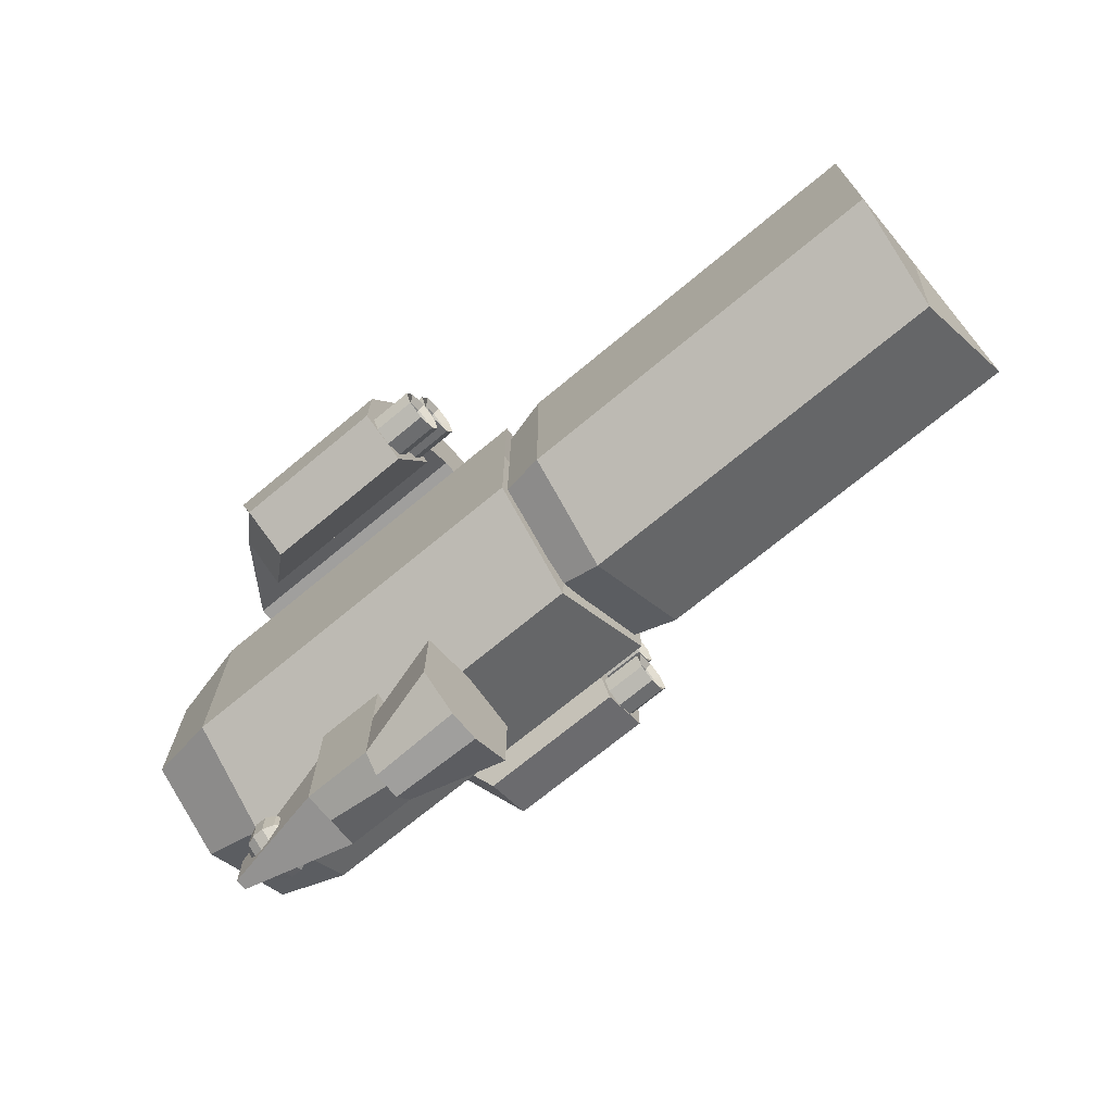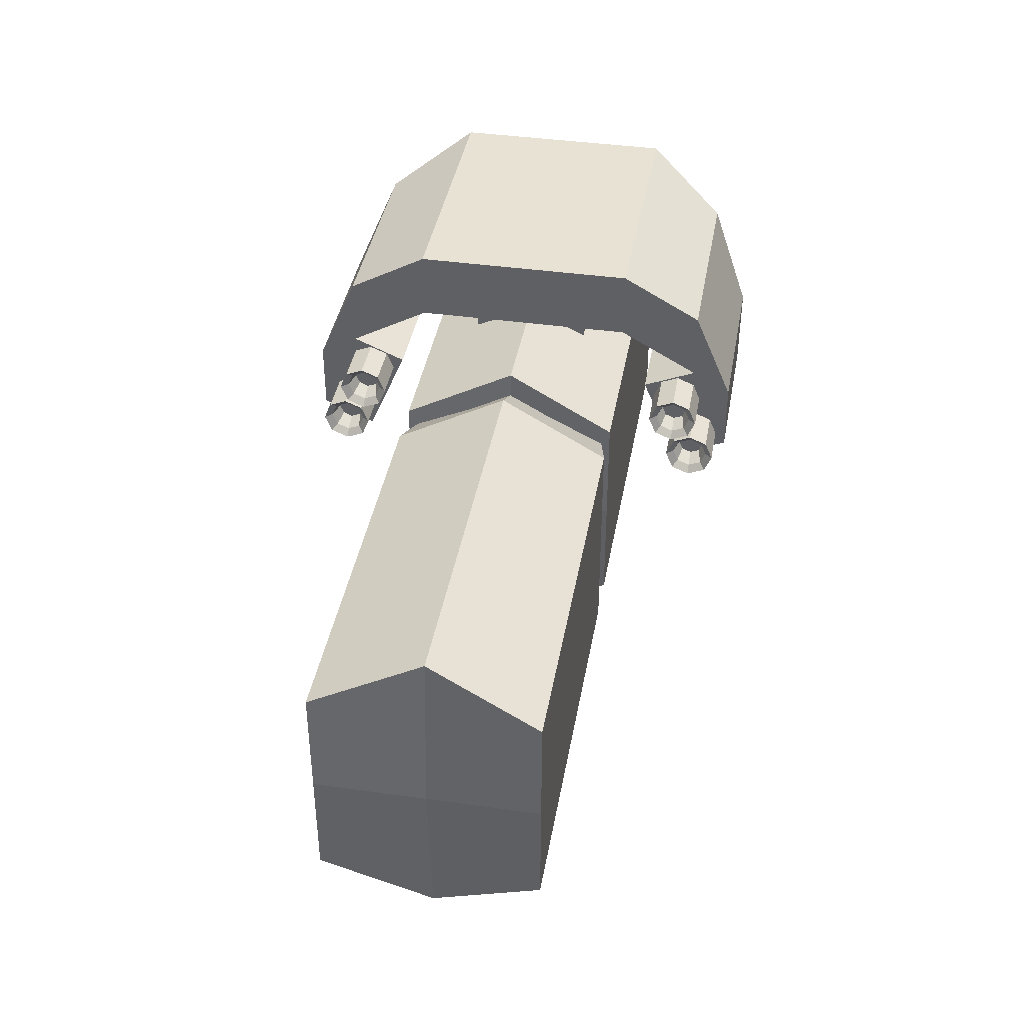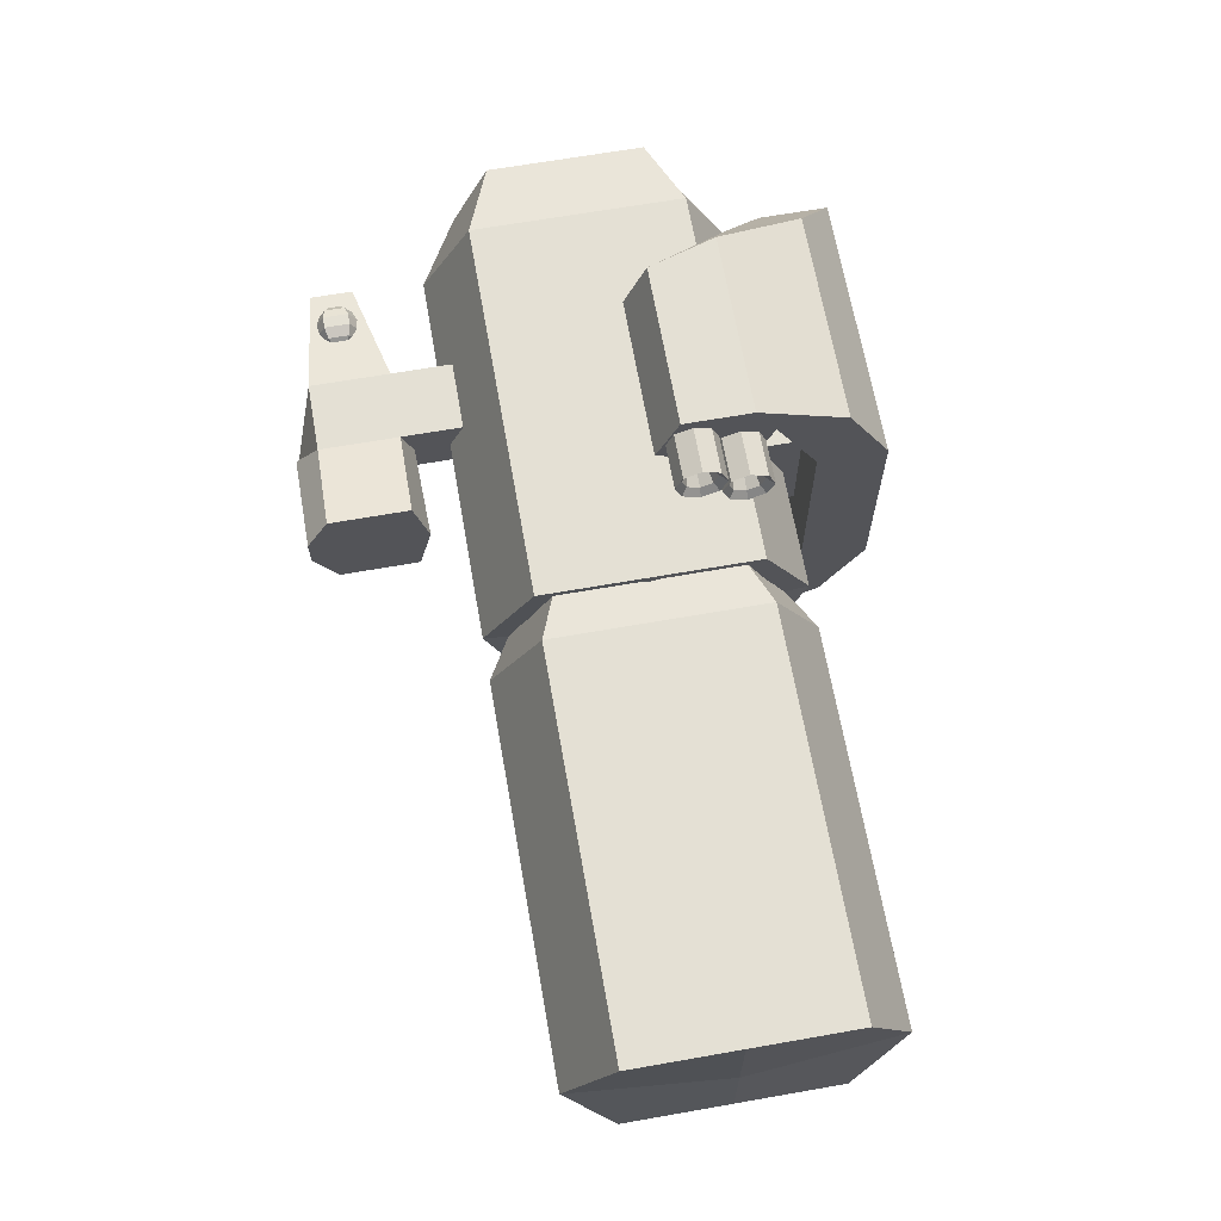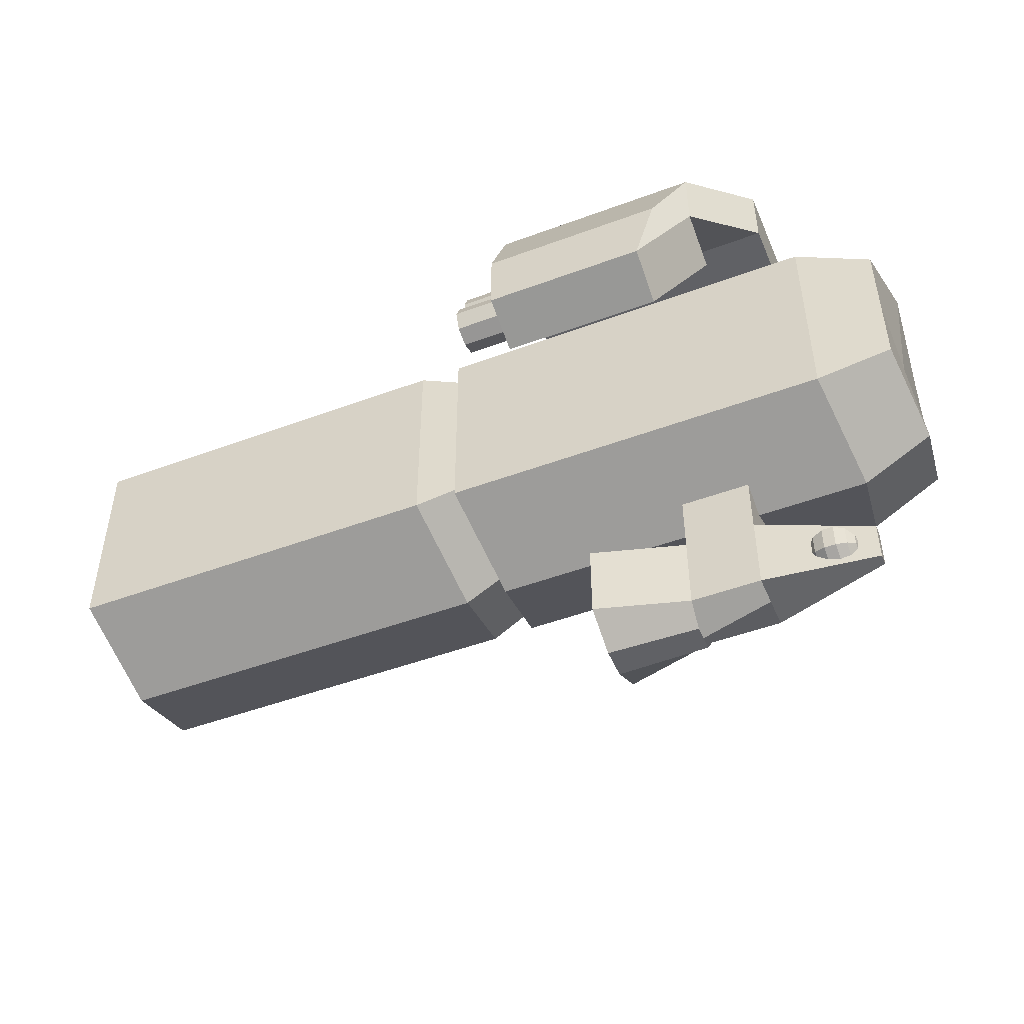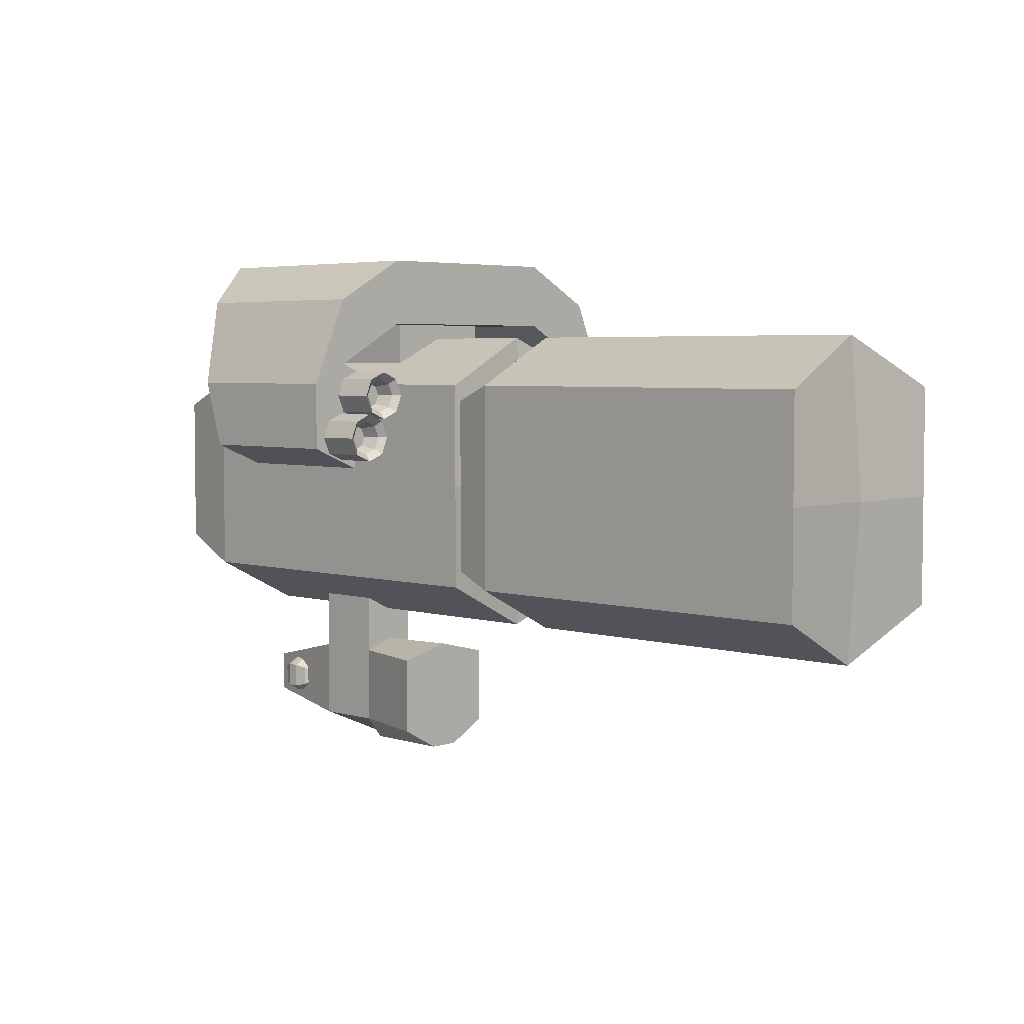
<metadata>
{"format":"obj","ext":"obj","renderer":"f3d","projection":"perspective","resolution":1024,"background":"white","views":[{"elev":-71.3,"azim":-140.3,"up":"+Z"},{"elev":39.9,"azim":-80.1,"up":"+Z"},{"elev":66.2,"azim":-100.0,"up":"+Y"},{"elev":-48.6,"azim":22.5,"up":"+Z"},{"elev":4.3,"azim":-135.9,"up":"+Z"}]}
</metadata>
<code>
o main_Cube
v -4.995 1 1.002
v -1.312 1 1.002
v -0.6081 0.8654 0.7385
v -0.9044 1 1.002
v 2.779 1 1.002
v 3.483 0.8654 0.7385
v -4.995 1 -0.9976
v -4.995 1 0.002428
v -1.312 1 -0.9976
v -1.312 1 0.002427
v -0.6081 0.8654 0.002427
v -0.6081 0.8654 -0.7336
v -0.9044 1 -0.9976
v -0.9044 1 0.002427
v 2.779 1 -0.9976
v 2.779 1 0.002427
v 3.483 0.8654 0.002427
v 3.483 0.8654 -0.7336
v 2.454 1 1.614
v 2.454 1 2.246
v -0.07375 1 1.614
v -0.07374 1 2.246
v 1.474 0.5481 1.614
v 0.3782 0.5481 1.614
v 1.474 0.5481 0.9503
v 0.3782 0.5481 0.9503
v 1.926 1.725 1.211
v 1.926 1.725 1.844
v -0.07375 1.725 1.844
v -0.07375 1.725 1.211
v 1.451 2.078 0.3831
v 1.646 2.078 1.016
v -0.07375 2.078 1.016
v -0.07375 2.078 0.3831
v -0.07375 1.242 1.005
v 1.926 1.242 1.005
v -0.07375 1.596 0.1771
v 1.442 1.596 0.1771
v 1.841 0.2914 -1.903
v 1.841 0.2914 -0.9805
v 1.177 0.2914 -1.903
v 1.177 0.2914 -0.9805
v 1.841 0.2914 -2.656
v 1.177 0.2914 -2.656
v 2.916 0.05461 -2.139
v 2.916 0.05461 -2.535
v -0.03452 1.756 0.7205
v -0.4893 1.756 0.7205
v -0.03452 1.596 0.6539
v -0.4893 1.596 0.6539
v -0.03452 1.529 0.4931
v -0.4893 1.529 0.4931
v -0.03452 1.596 0.3323
v -0.4893 1.596 0.3323
v -0.03452 1.756 0.2657
v -0.4893 1.756 0.2657
v -0.03452 1.917 0.3323
v -0.4893 1.917 0.3323
v -0.03452 1.984 0.4931
v -0.4893 1.984 0.4931
v -0.03452 1.917 0.6539
v -0.4893 1.917 0.6539
v -0.4318 1.643 0.6067
v -0.4318 1.756 0.6538
v -0.4318 1.596 0.4931
v -0.4318 1.643 0.3795
v -0.4318 1.756 0.3325
v -0.4318 1.87 0.3795
v -0.4318 1.917 0.4931
v -0.4318 1.87 0.6067
v -0.2745 1.673 0.5769
v -0.2745 1.756 0.6117
v -0.2745 1.638 0.4931
v -0.2745 1.673 0.4093
v -0.2745 1.756 0.3746
v -0.2745 1.84 0.4093
v -0.2745 1.875 0.4931
v -0.2745 1.84 0.5769
v -0.03452 1.568 1.129
v -0.4893 1.568 1.129
v -0.03452 1.407 1.062
v -0.4893 1.407 1.062
v -0.03452 1.34 0.9011
v -0.4893 1.34 0.9011
v -0.03452 1.407 0.7403
v -0.4893 1.407 0.7403
v -0.03452 1.568 0.6737
v -0.4893 1.568 0.6737
v -0.03452 1.728 0.7403
v -0.4893 1.728 0.7403
v -0.03452 1.795 0.9011
v -0.4893 1.795 0.9011
v -0.03452 1.728 1.062
v -0.4893 1.728 1.062
v -0.4318 1.454 1.015
v -0.4318 1.568 1.062
v -0.4318 1.407 0.9011
v -0.4318 1.454 0.7875
v -0.4318 1.568 0.7404
v -0.4318 1.681 0.7875
v -0.4318 1.728 0.9011
v -0.4318 1.681 1.015
v -0.2745 1.484 0.9849
v -0.2745 1.568 1.02
v -0.2745 1.449 0.9011
v -0.2745 1.484 0.8173
v -0.2745 1.568 0.7826
v -0.2745 1.651 0.8173
v -0.2745 1.686 0.9011
v -0.2745 1.651 0.9849
v 0.3058 0.5366 -1.903
v 0.3058 0.5366 -2.656
v 0.3058 0.1504 -2.869
v 1.177 0.131 -2.869
v 2.284 0.05369 -2.216
v 2.351 0.05369 -2.132
v 2.556 0.05369 -2.085
v 2.653 0.05369 -2.132
v 2.72 0.05369 -2.216
v 2.26 0.05369 -2.321
v 2.284 0.05369 -2.426
v 2.351 0.05369 -2.51
v 2.448 0.05369 -2.557
v 2.556 0.05369 -2.557
v 2.653 0.05369 -2.51
v 2.72 0.05369 -2.426
v 2.744 0.05369 -2.321
v 2.284 0.1446 -2.373
v 2.351 0.2175 -2.415
v 2.448 0.2579 -2.439
v 2.556 0.2579 -2.439
v 2.653 0.2175 -2.415
v 2.72 0.1446 -2.373
v 2.284 0.1446 -2.268
v 2.351 0.2175 -2.226
v 2.448 0.2579 -2.203
v 2.556 0.2579 -2.203
v 2.653 0.2175 -2.226
v 2.72 0.1446 -2.268
v 2.448 0.05369 -2.085
v -4.995 -1 1.002
v -4.873 0 1.473
v -1.312 -1 1.002
v -1.189 0 1.473
v -0.5185 0 1.082
v -0.6081 -0.8654 0.7385
v -0.9044 -1 1.002
v -0.7818 0 1.473
v 2.779 -1 1.002
v 2.901 0 1.473
v 3.572 0 1.082
v 3.483 -0.8654 0.7385
v -4.995 -1 -0.9976
v -4.873 0 -1.468
v -4.995 -1 0.002428
v -4.995 0 0.002427
v -1.312 -1 -0.9976
v -1.189 0 -1.468
v -1.312 -1 0.002427
v -1.312 0 0.002427
v -0.5185 0 -1.077
v -0.6081 0 0.002427
v -0.6081 -0.8654 0.002427
v -0.6081 -0.8654 -0.7336
v -0.9044 -1 -0.9976
v -0.7818 0 -1.468
v -0.9044 -1 0.002427
v -0.9044 0 0.002427
v 2.779 -1 -0.9976
v 2.901 0 -1.468
v 2.779 -1 0.002427
v 2.779 0 0.002427
v 3.572 0 -1.077
v 3.483 0 0.002427
v 3.483 -0.8654 0.002427
v 3.483 -0.8654 -0.7336
v 2.454 0 1.614
v 2.454 -1 1.614
v 2.454 0 2.246
v 2.454 -1 2.246
v -0.07374 0 1.614
v -0.07375 -1 1.614
v -0.07374 0 2.246
v -0.07374 -1 2.246
v 1.474 0 1.614
v 1.474 -0.5481 1.614
v 0.3782 -0.5481 1.614
v 0.3782 0 1.614
v 1.474 0 0.9503
v 1.474 -0.5481 0.9503
v 0.3782 -0.5481 0.9503
v 0.3782 0 0.9503
v 1.926 -1.725 1.211
v 1.926 -1.725 1.844
v -0.07375 -1.725 1.844
v -0.07375 -1.725 1.211
v 1.451 -2.078 0.3831
v 1.646 -2.078 1.016
v -0.07375 -2.078 1.016
v -0.07375 -2.078 0.3831
v -0.07375 -1.242 1.005
v 1.926 -1.242 1.005
v -0.07375 -1.596 0.1771
v 1.442 -1.596 0.1771
v 1.843 0 -1.909
v 1.841 -0.2914 -1.903
v 1.841 0 -0.9805
v 1.841 -0.2914 -0.9805
v 1.177 0 -1.796
v 1.177 -0.2914 -1.903
v 1.177 0 -0.9805
v 1.177 -0.2914 -0.9805
v 1.841 0 -2.656
v 1.841 -0.2914 -2.656
v 1.177 -0.2914 -2.656
v 1.177 0 -2.869
v 2.918 0 -2.145
v 2.916 -0.05461 -2.139
v 2.916 0 -2.535
v 2.916 -0.05461 -2.535
v -0.03452 -1.756 0.7205
v -0.4893 -1.756 0.7205
v -0.03452 -1.596 0.6539
v -0.4893 -1.596 0.6539
v -0.03452 -1.529 0.4931
v -0.4893 -1.529 0.4931
v -0.03452 -1.596 0.3323
v -0.4893 -1.596 0.3323
v -0.03452 -1.756 0.2657
v -0.4893 -1.756 0.2657
v -0.03452 -1.917 0.3323
v -0.4893 -1.917 0.3323
v -0.03452 -1.984 0.4931
v -0.4893 -1.984 0.4931
v -0.03452 -1.917 0.6539
v -0.4893 -1.917 0.6539
v -0.4318 -1.643 0.6067
v -0.4318 -1.756 0.6538
v -0.4318 -1.596 0.4931
v -0.4318 -1.643 0.3795
v -0.4318 -1.756 0.3325
v -0.4318 -1.87 0.3795
v -0.4318 -1.917 0.4931
v -0.4318 -1.87 0.6067
v -0.2745 -1.673 0.5769
v -0.2745 -1.756 0.6117
v -0.2745 -1.638 0.4931
v -0.2745 -1.673 0.4093
v -0.2745 -1.756 0.3746
v -0.2745 -1.84 0.4093
v -0.2745 -1.875 0.4931
v -0.2745 -1.84 0.5769
v -0.03452 -1.568 1.129
v -0.4893 -1.568 1.129
v -0.03452 -1.407 1.062
v -0.4893 -1.407 1.062
v -0.03452 -1.34 0.9011
v -0.4893 -1.34 0.9011
v -0.03452 -1.407 0.7403
v -0.4893 -1.407 0.7403
v -0.03452 -1.568 0.6737
v -0.4893 -1.568 0.6737
v -0.03452 -1.728 0.7403
v -0.4893 -1.728 0.7403
v -0.03452 -1.795 0.9011
v -0.4893 -1.795 0.9011
v -0.03452 -1.728 1.062
v -0.4893 -1.728 1.062
v -0.4318 -1.454 1.015
v -0.4318 -1.568 1.062
v -0.4318 -1.407 0.9011
v -0.4318 -1.454 0.7875
v -0.4318 -1.568 0.7404
v -0.4318 -1.681 0.7875
v -0.4318 -1.728 0.9011
v -0.4318 -1.681 1.015
v -0.2745 -1.484 0.9849
v -0.2745 -1.568 1.02
v -0.2745 -1.449 0.9011
v -0.2745 -1.484 0.8173
v -0.2745 -1.568 0.7826
v -0.2745 -1.651 0.8173
v -0.2745 -1.686 0.9011
v -0.2745 -1.651 0.9849
v 0.3058 -0.5366 -1.903
v 0.3058 0 -1.774
v 0.3058 -0.5366 -2.656
v 0.3058 0 -2.869
v 0.3058 -0.1504 -2.869
v 1.177 -0.131 -2.869
v 2.284 -0.05369 -2.216
v 2.351 -0.05369 -2.132
v 2.556 -0.05369 -2.085
v 2.653 -0.05369 -2.132
v 2.72 -0.05369 -2.216
v 2.26 -0.05369 -2.321
v 2.284 -0.05369 -2.426
v 2.351 -0.05369 -2.51
v 2.448 -0.05369 -2.557
v 2.556 -0.05369 -2.557
v 2.653 -0.05369 -2.51
v 2.72 -0.05369 -2.426
v 2.744 -0.05369 -2.321
v 2.284 -0.1446 -2.373
v 2.351 -0.2175 -2.415
v 2.448 -0.2579 -2.439
v 2.556 -0.2579 -2.439
v 2.653 -0.2175 -2.415
v 2.72 -0.1446 -2.373
v 2.284 -0.1446 -2.268
v 2.351 -0.2175 -2.226
v 2.448 -0.2579 -2.203
v 2.556 -0.2579 -2.203
v 2.653 -0.2175 -2.226
v 2.72 -0.1446 -2.268
v 2.448 -0.05369 -2.085
f 1 2 10 8
f 142 1 8 156
f 144 2 1 142
f 162 11 3 145
f 10 2 3 11
f 2 144 145 3
f 4 5 16 14
f 148 4 14 168
f 150 5 4 148
f 174 17 6 151
f 16 5 6 17
f 5 150 151 6
f 7 8 10 9
f 154 156 8 7
f 158 154 7 9
f 162 161 12 11
f 10 11 12 9
f 9 12 161 158
f 160 162 11 10
f 13 14 16 15
f 166 168 14 13
f 170 166 13 15
f 174 173 18 17
f 16 17 18 15
f 15 18 173 170
f 172 174 17 16
f 177 19 20 179
f 179 20 22 183
f 183 22 21 181
f 21 22 29 30
f 24 23 25 26
f 21 19 23 24
f 181 21 24 188
f 19 177 185 23
f 188 24 26 192
f 23 185 189 25
f 30 29 33 34
f 20 19 27 28
f 19 21 30 27
f 22 20 28 29
f 33 32 31 34
f 28 27 31 32
f 30 34 37 35
f 29 28 32 33
f 36 35 37 38
f 34 31 38 37
f 27 30 35 36
f 31 27 36 38
f 205 39 40 207
f 211 42 41 209
f 41 39 43 44
f 216 114 44 43 213
f 42 40 39 41
f 209 41 111 286
f 39 205 217 45
f 45 217 219 46
f 43 39 45 46
f 213 43 46 219
f 47 48 50 49
f 49 50 52 51
f 51 52 54 53
f 53 54 56 55
f 55 56 58 57
f 57 58 60 59
f 54 52 65 66
f 59 60 62 61
f 61 62 48 47
f 70 69 77 78
f 60 58 68 69
f 56 54 66 67
f 62 60 69 70
f 52 50 63 65
f 58 56 67 68
f 48 62 70 64
f 50 48 64 63
f 71 72 78 77 76 75 74 73
f 68 67 75 76
f 66 65 73 74
f 63 64 72 71
f 64 70 78 72
f 69 68 76 77
f 67 66 74 75
f 65 63 71 73
f 79 80 82 81
f 81 82 84 83
f 83 84 86 85
f 85 86 88 87
f 87 88 90 89
f 89 90 92 91
f 86 84 97 98
f 91 92 94 93
f 93 94 80 79
f 102 101 109 110
f 92 90 100 101
f 88 86 98 99
f 94 92 101 102
f 84 82 95 97
f 90 88 99 100
f 80 94 102 96
f 82 80 96 95
f 103 104 110 109 108 107 106 105
f 100 99 107 108
f 98 97 105 106
f 95 96 104 103
f 96 102 110 104
f 101 100 108 109
f 99 98 106 107
f 97 95 103 105
f 286 111 112 113 288
f 41 44 112 111
f 44 114 113 112
f 113 114 216 288
f 122 121 128 129
f 127 126 133
f 125 124 131 132
f 123 122 129 130
f 121 120 128
f 126 125 132 133
f 124 123 130 131
f 127 133 139
f 132 131 137 138
f 130 129 135 136
f 128 120 134
f 133 132 138 139
f 131 130 136 137
f 129 128 134 135
f 138 137 117 118
f 136 135 116 140
f 134 120 115
f 139 138 118 119
f 137 136 140 117
f 135 134 115 116
f 127 139 119
f 141 155 159 143
f 144 145 162 160
f 142 156 155 141
f 144 142 141 143
f 162 145 146 163
f 159 163 146 143
f 143 146 145 144
f 147 167 171 149
f 150 151 174 172
f 148 168 167 147
f 150 148 147 149
f 174 151 152 175
f 171 175 152 149
f 149 152 151 150
f 153 157 159 155
f 158 160 162 161
f 154 153 155 156
f 158 157 153 154
f 162 163 164 161
f 159 157 164 163
f 157 158 161 164
f 160 159 163 162
f 165 169 171 167
f 170 172 174 173
f 166 165 167 168
f 170 169 165 166
f 174 175 176 173
f 171 169 176 175
f 169 170 173 176
f 172 171 175 174
f 177 179 180 178
f 179 183 184 180
f 183 181 182 184
f 182 196 195 184
f 187 191 190 186
f 182 187 186 178
f 181 188 187 182
f 178 186 185 177
f 188 192 191 187
f 186 190 189 185
f 196 200 199 195
f 180 194 193 178
f 178 193 196 182
f 184 195 194 180
f 199 200 197 198
f 194 198 197 193
f 196 201 203 200
f 195 199 198 194
f 202 204 203 201
f 200 203 204 197
f 193 202 201 196
f 197 204 202 193
f 205 207 208 206
f 211 209 210 212
f 210 215 214 206
f 216 213 214 215 290
f 212 210 206 208
f 209 286 285 210
f 206 218 217 205
f 218 220 219 217
f 214 220 218 206
f 213 219 220 214
f 221 223 224 222
f 223 225 226 224
f 225 227 228 226
f 227 229 230 228
f 229 231 232 230
f 231 233 234 232
f 228 240 239 226
f 233 235 236 234
f 235 221 222 236
f 244 252 251 243
f 234 243 242 232
f 230 241 240 228
f 236 244 243 234
f 226 239 237 224
f 232 242 241 230
f 222 238 244 236
f 224 237 238 222
f 245 247 248 249 250 251 252 246
f 242 250 249 241
f 240 248 247 239
f 237 245 246 238
f 238 246 252 244
f 243 251 250 242
f 241 249 248 240
f 239 247 245 237
f 253 255 256 254
f 255 257 258 256
f 257 259 260 258
f 259 261 262 260
f 261 263 264 262
f 263 265 266 264
f 260 272 271 258
f 265 267 268 266
f 267 253 254 268
f 276 284 283 275
f 266 275 274 264
f 262 273 272 260
f 268 276 275 266
f 258 271 269 256
f 264 274 273 262
f 254 270 276 268
f 256 269 270 254
f 277 279 280 281 282 283 284 278
f 274 282 281 273
f 272 280 279 271
f 269 277 278 270
f 270 278 284 276
f 275 283 282 274
f 273 281 280 272
f 271 279 277 269
f 286 288 289 287 285
f 210 285 287 215
f 215 287 289 290
f 289 288 216 290
f 298 305 304 297
f 303 309 302
f 301 308 307 300
f 299 306 305 298
f 297 304 296
f 302 309 308 301
f 300 307 306 299
f 303 315 309
f 308 314 313 307
f 306 312 311 305
f 304 310 296
f 309 315 314 308
f 307 313 312 306
f 305 311 310 304
f 314 294 293 313
f 312 316 292 311
f 310 291 296
f 315 295 294 314
f 313 293 316 312
f 311 292 291 310
f 303 295 315

</code>
